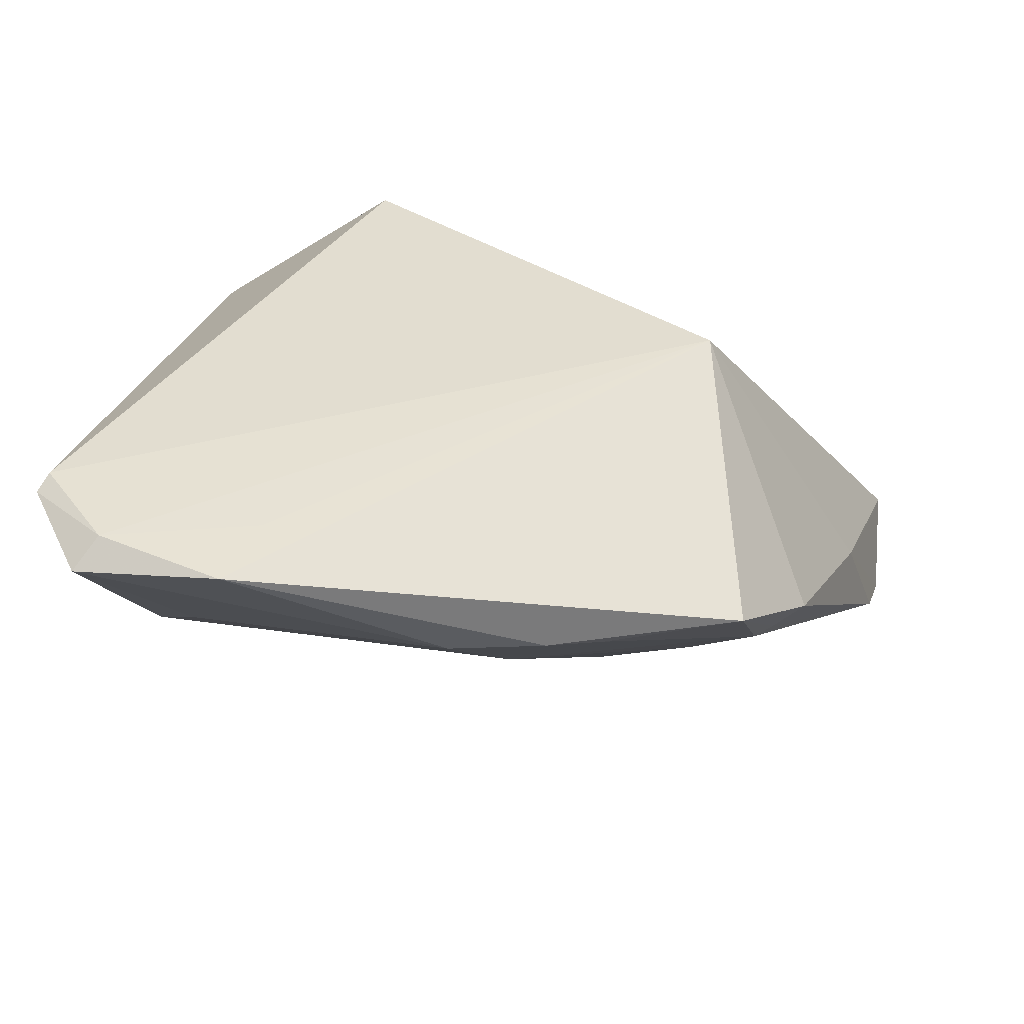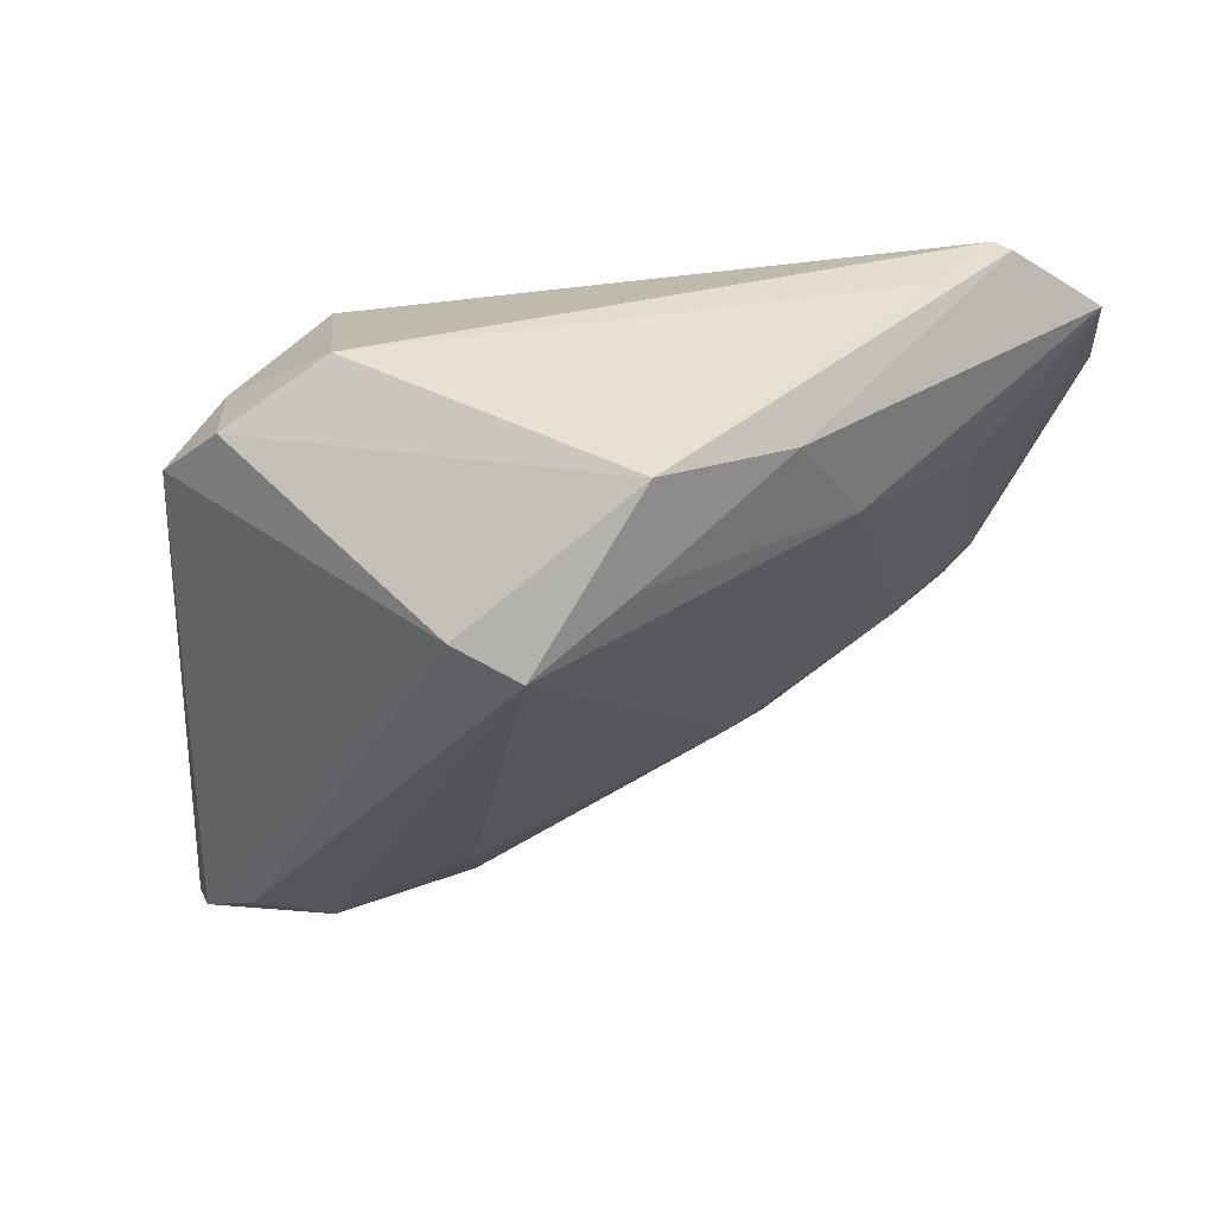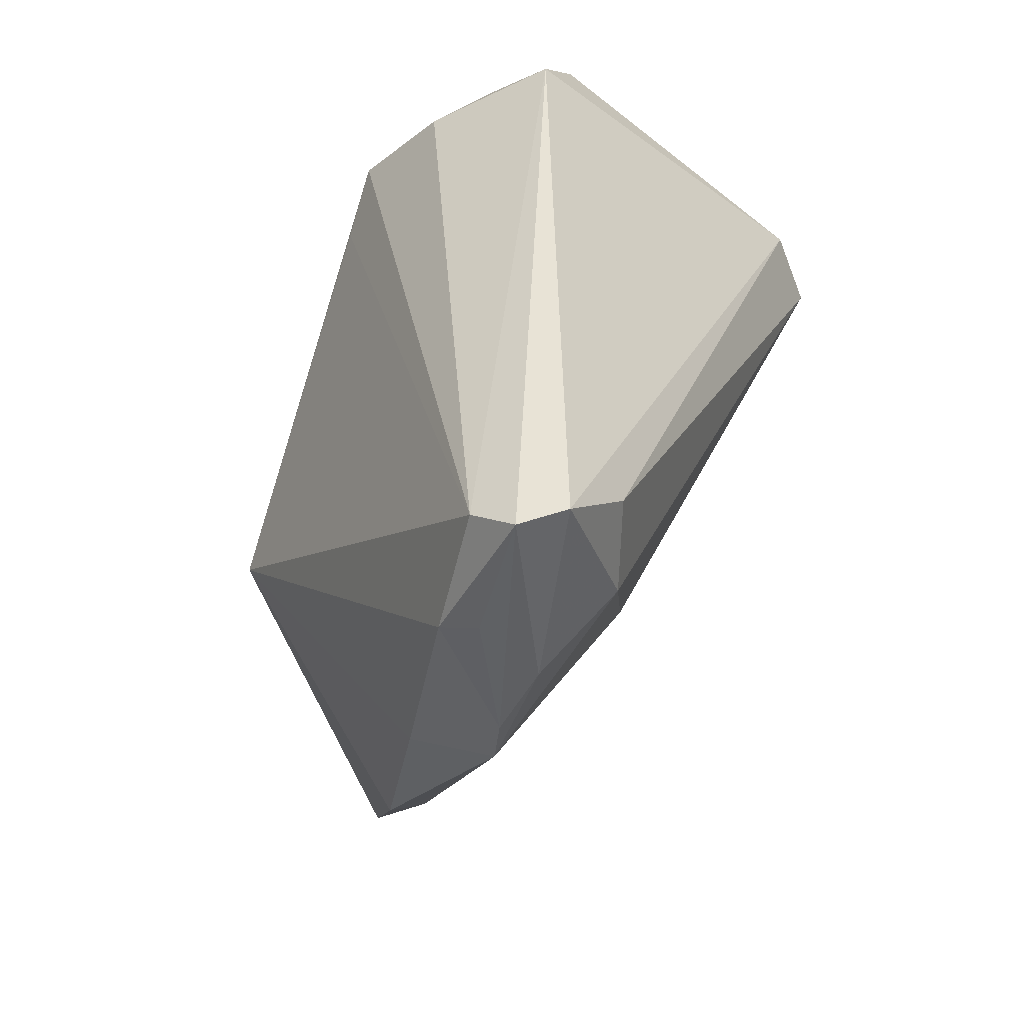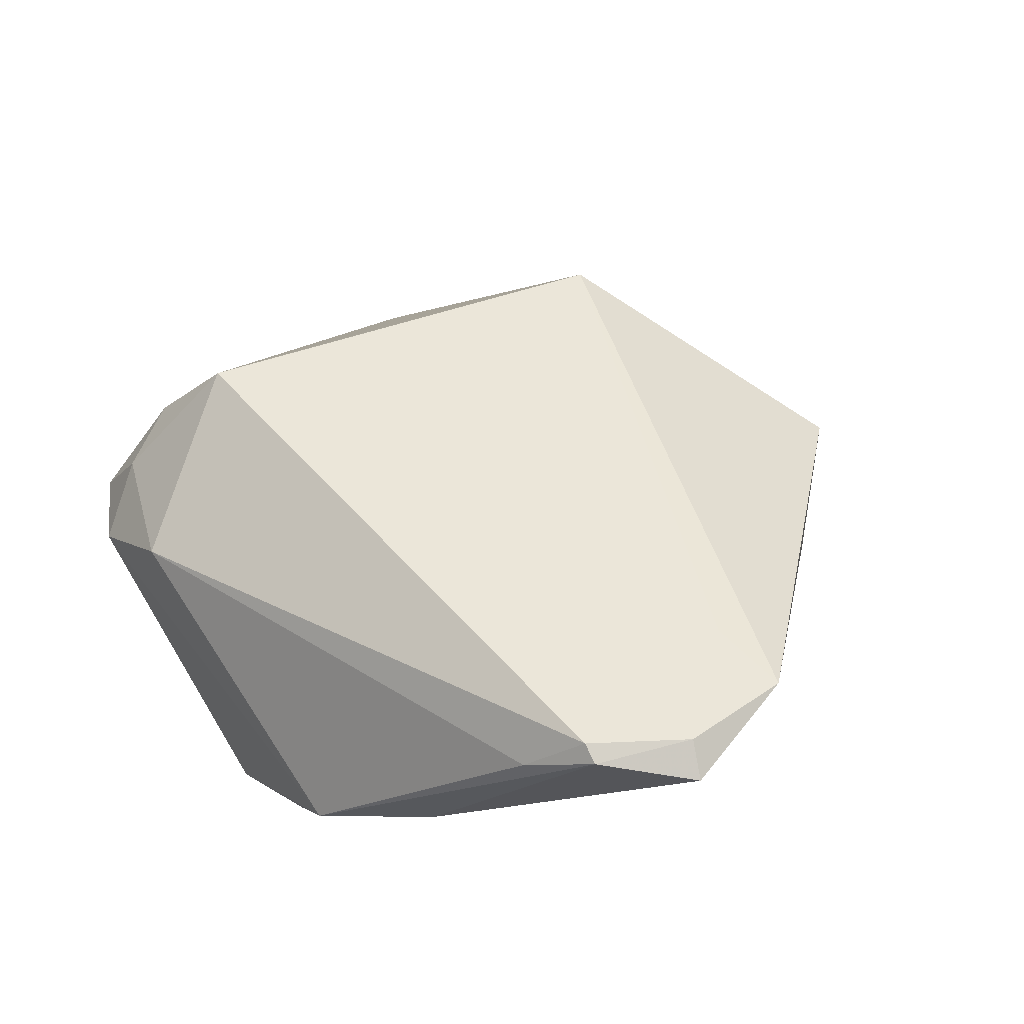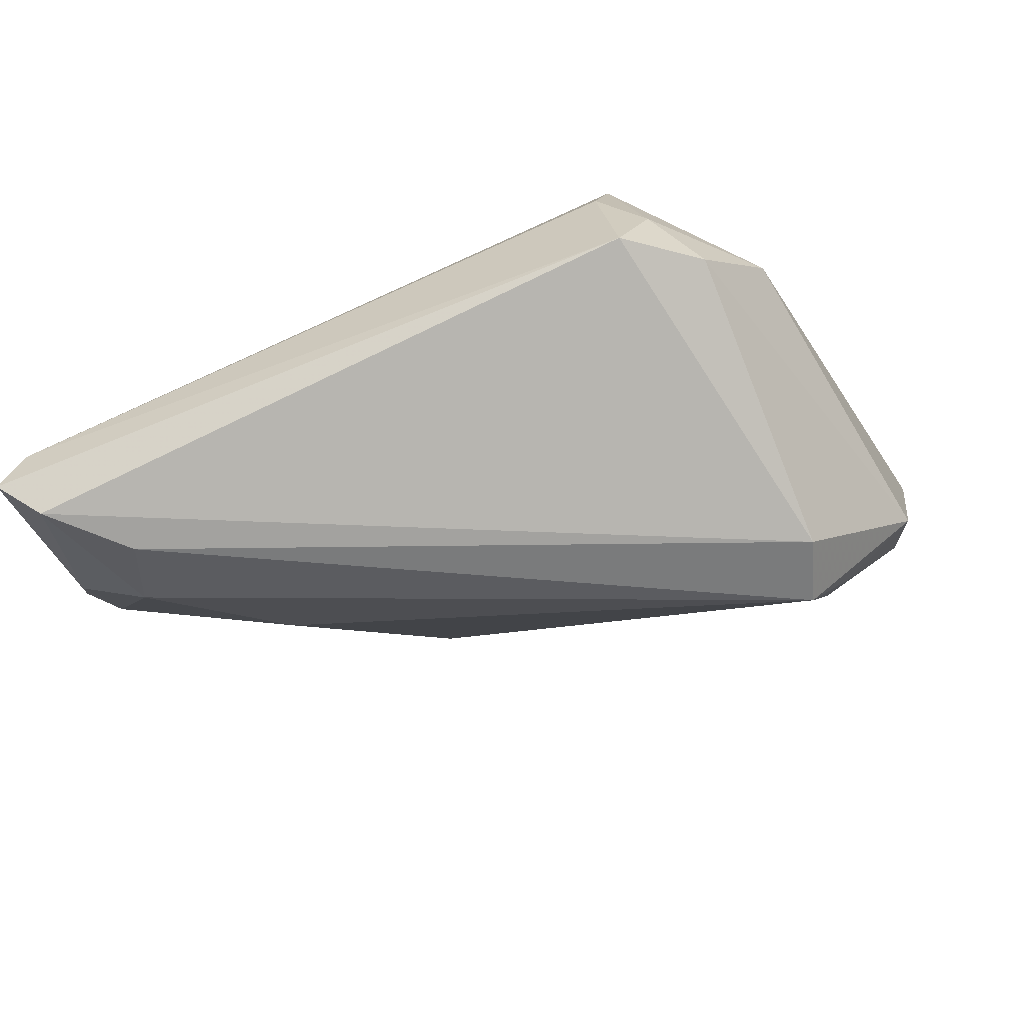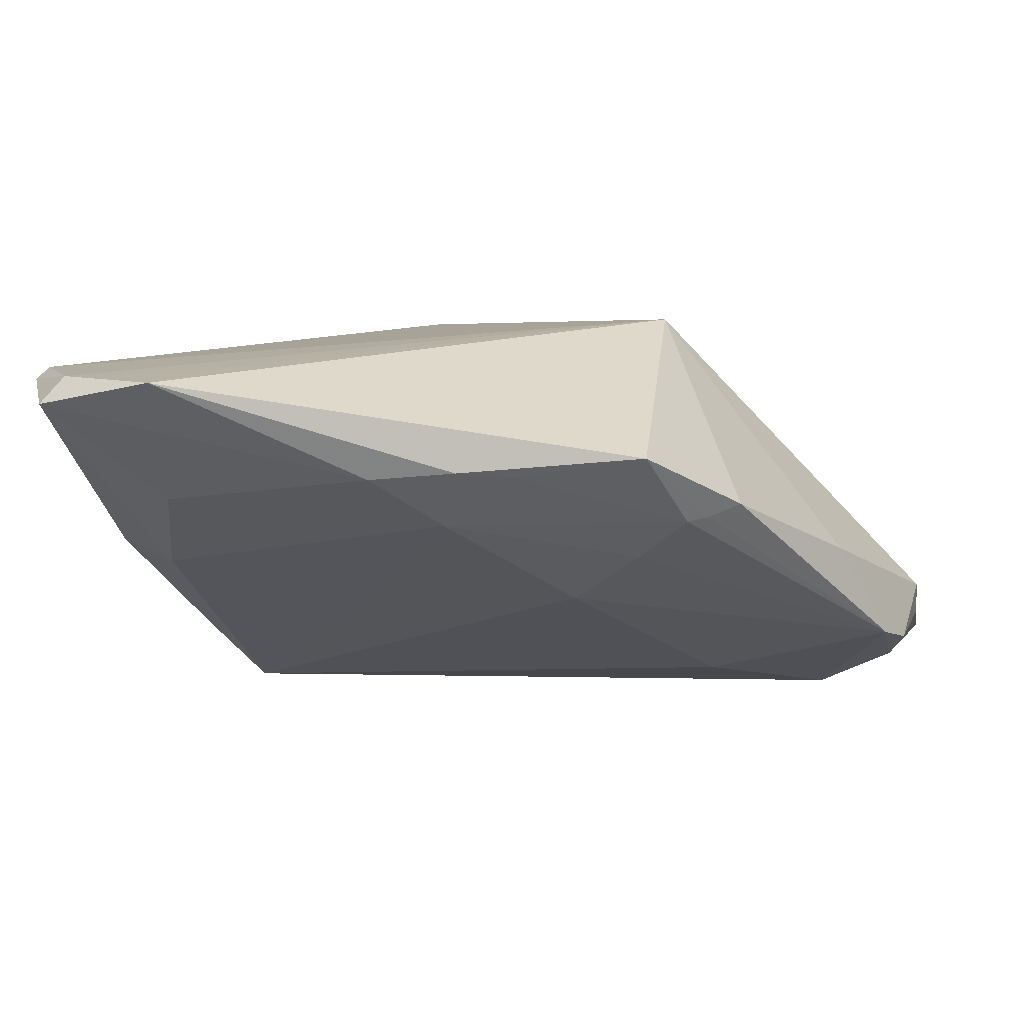
<metadata>
{"format":"obj","ext":"obj","renderer":"f3d","projection":"perspective","resolution":1024,"background":"white","views":[{"elev":-59.4,"azim":-6.0,"up":"+Y"},{"elev":-22.5,"azim":-95.2,"up":"+Z"},{"elev":41.8,"azim":110.4,"up":"+Y"},{"elev":40.9,"azim":-63.9,"up":"+Z"},{"elev":-32.4,"azim":-168.3,"up":"+Z"},{"elev":4.0,"azim":13.7,"up":"+Z"}]}
</metadata>
<code>
v 0.03634 0.02985 -0.02348
v -0.04258 -0.03734 0.01514
v -0.04258 -0.02971 0.01136
v -0.04258 -0.005328 -0.008416
v -0.02995 0.02221 0.008825
v -0.01645 0.0377 0.002827
v -0.04066 -0.01831 -0.004054
v 0.04936 0.01142 -0.01674
v 0.05003 0.02401 -0.01518
v -0.03785 -0.04648 0.01255
v 0.0384 0.02095 -0.02395
v -0.03194 -0.02491 -0.005908
v -0.002905 -0.04198 0.004699
v 0.02559 -0.03612 0.006996
v 0.04866 0.01761 -0.0104
v -0.03231 0.01124 -0.01993
v 0.04759 0.005352 -0.01555
v 0.04721 0.01722 -0.01964
v -0.02761 -0.03627 0.001956
v 0.04754 0.03448 -0.01346
v -0.02434 -0.04918 0.01486
v 0.04263 -0.001303 -0.004925
v -0.02463 0.03235 0.002878
v 0.02858 -0.02764 -0.0001403
v 0.03055 -0.02601 0.0002596
v 0.02283 -0.0242 -0.004378
v 0.0502 0.02299 -0.01145
v 0.04943 0.03648 -0.01827
v 0.04473 0.03529 -0.02143
v -0.007011 0.0183 0.02172
v 0.003483 -0.03516 -0.0005013
v 0.0223 -0.005693 0.02198
v -0.04166 -0.03583 0.01645
v 0.03383 -0.02381 0.001631
v -0.03152 0.004461 -0.02315
v -0.013 0.03089 0.01407
v -0.02123 -0.0414 0.01615
v -0.01877 0.03208 0.009594
v -0.01319 0.02273 0.02198
v 0.02642 0.006256 -0.02063
v -0.03574 -0.04464 0.01552
v 0.01448 -0.0196 -0.009605
v -0.03513 -0.004944 -0.01558
v 0.006413 -0.04115 0.005462
v 0.01207 -0.03883 0.004954
f 32 39 33
f 9 27 8
f 32 14 34
f 32 27 20
f 36 39 20
f 20 6 36
f 18 11 29
f 8 17 18
f 18 17 11
f 29 11 1
f 1 11 35
f 21 14 32
f 42 31 35
f 22 27 32
f 32 34 22
f 22 34 17
f 22 17 8
f 30 39 32
f 32 20 30
f 30 20 39
f 29 6 28
f 6 20 28
f 28 18 29
f 27 9 28
f 28 20 27
f 28 9 8
f 8 18 28
f 16 23 6
f 16 6 29
f 35 4 16
f 4 23 16
f 29 1 16
f 16 1 35
f 36 6 38
f 6 23 38
f 38 39 36
f 32 33 41
f 41 10 21
f 41 33 2
f 2 10 41
f 35 31 12
f 19 10 12
f 14 21 44
f 2 4 7
f 7 10 2
f 7 12 10
f 11 17 40
f 17 42 40
f 35 11 40
f 40 42 35
f 26 42 17
f 31 42 26
f 8 27 15
f 15 22 8
f 27 22 15
f 3 4 2
f 2 33 3
f 5 23 4
f 4 3 5
f 5 38 23
f 5 3 33
f 39 38 5
f 5 33 39
f 37 21 32
f 32 41 37
f 37 41 21
f 31 44 13
f 13 10 19
f 21 10 13
f 13 44 21
f 19 12 13
f 13 12 31
f 35 12 43
f 12 7 43
f 43 4 35
f 43 7 4
f 25 34 14
f 17 34 25
f 31 26 24
f 24 25 14
f 24 26 17
f 17 25 24
f 45 44 31
f 31 24 45
f 14 44 45
f 45 24 14

</code>
